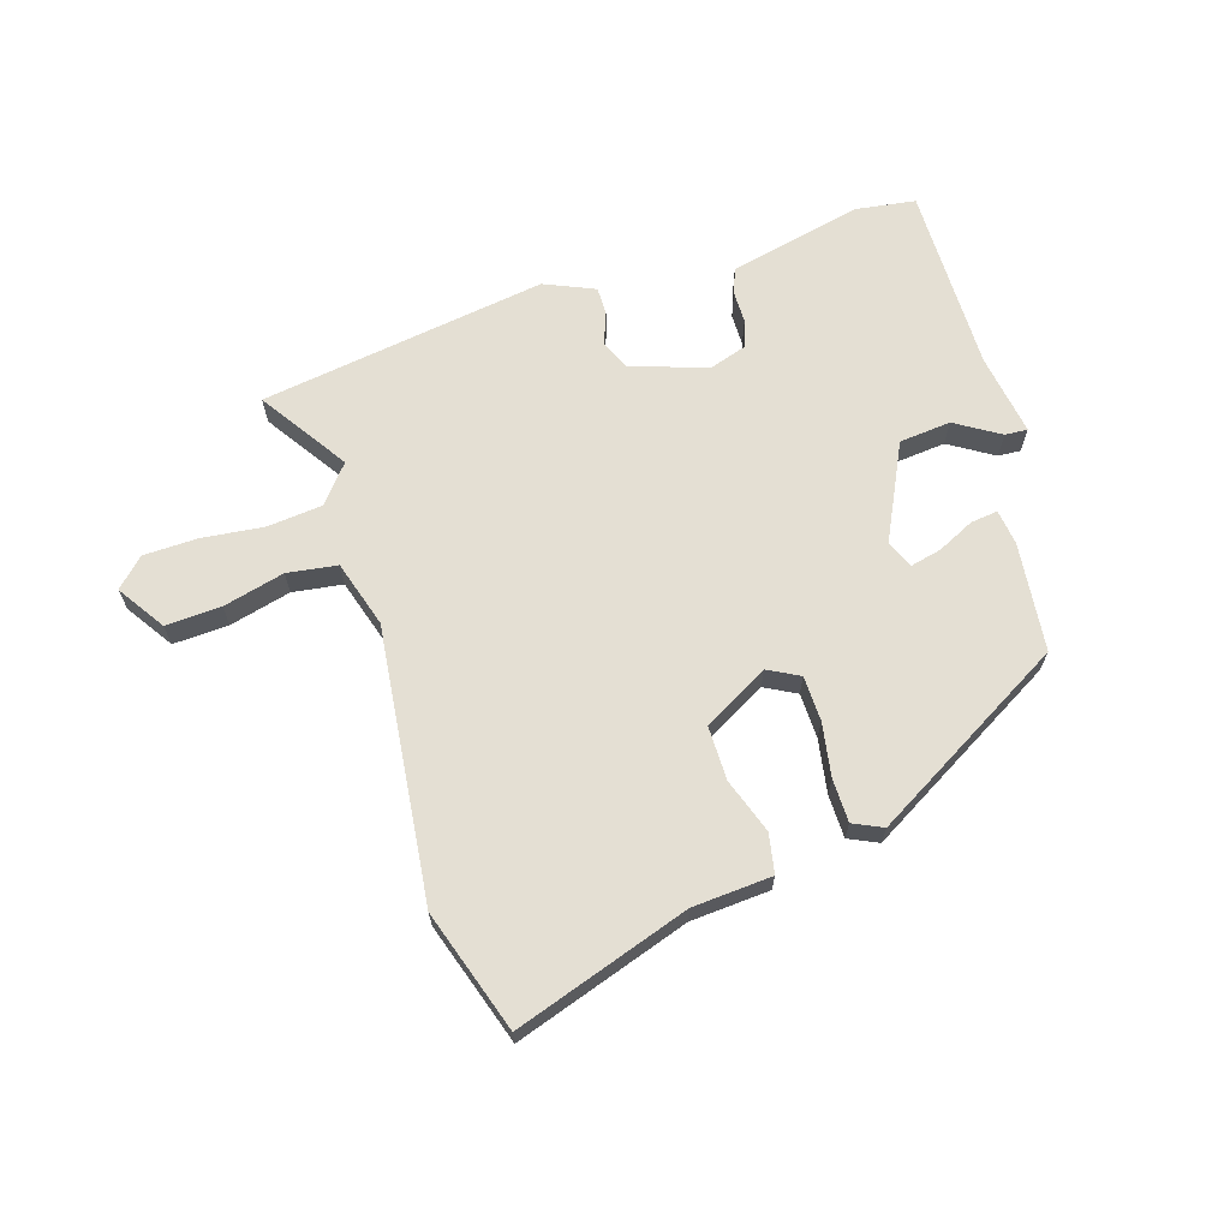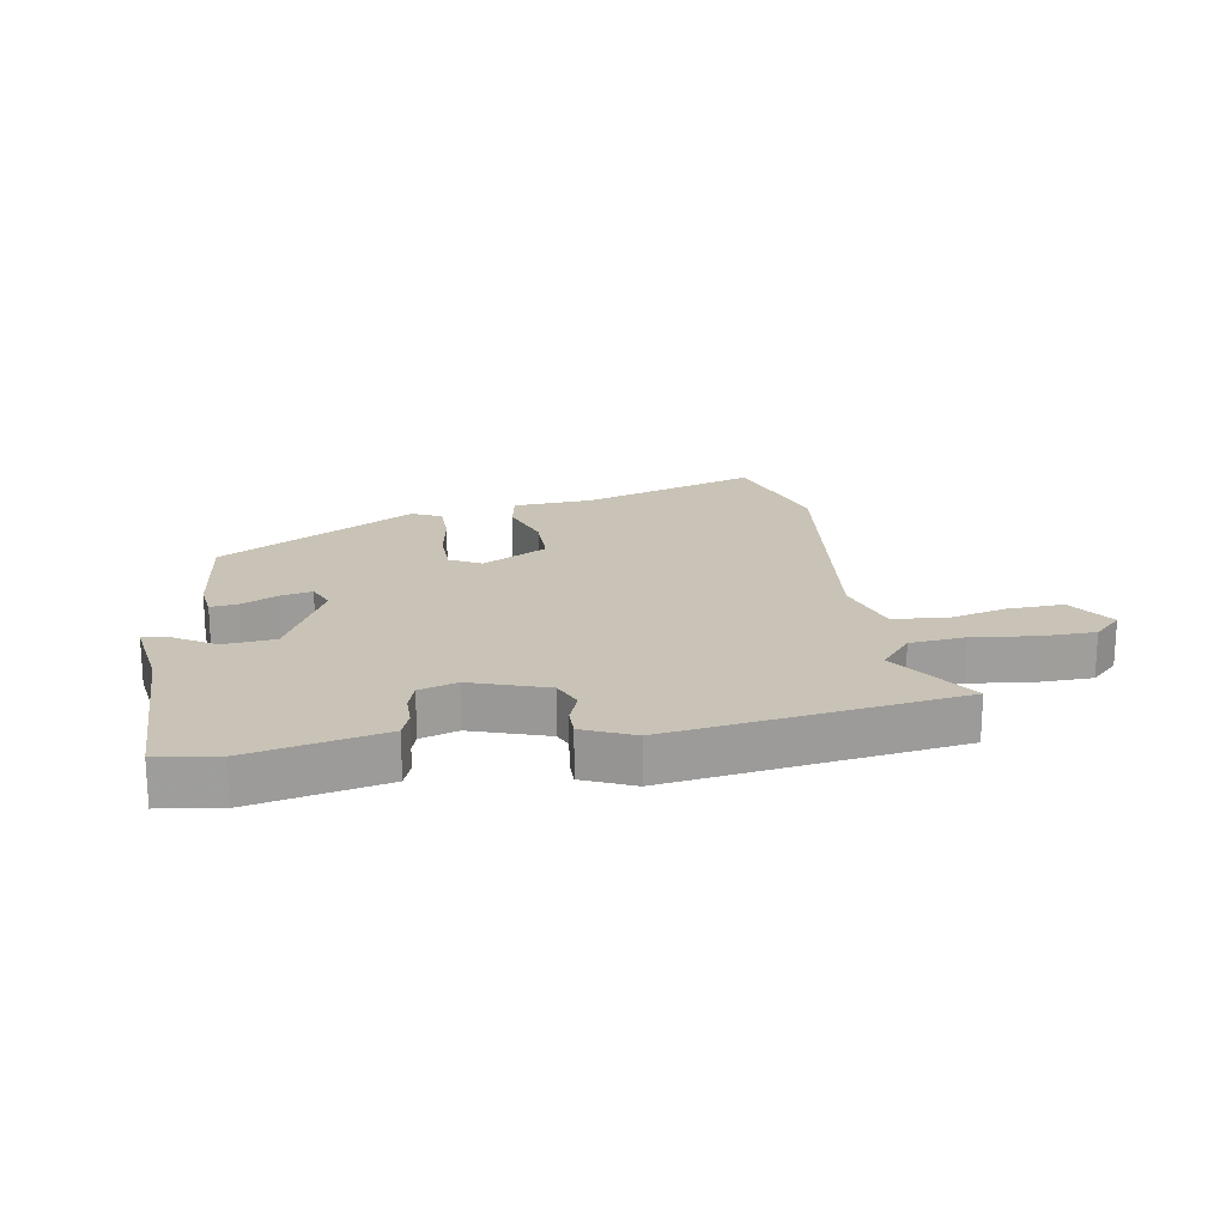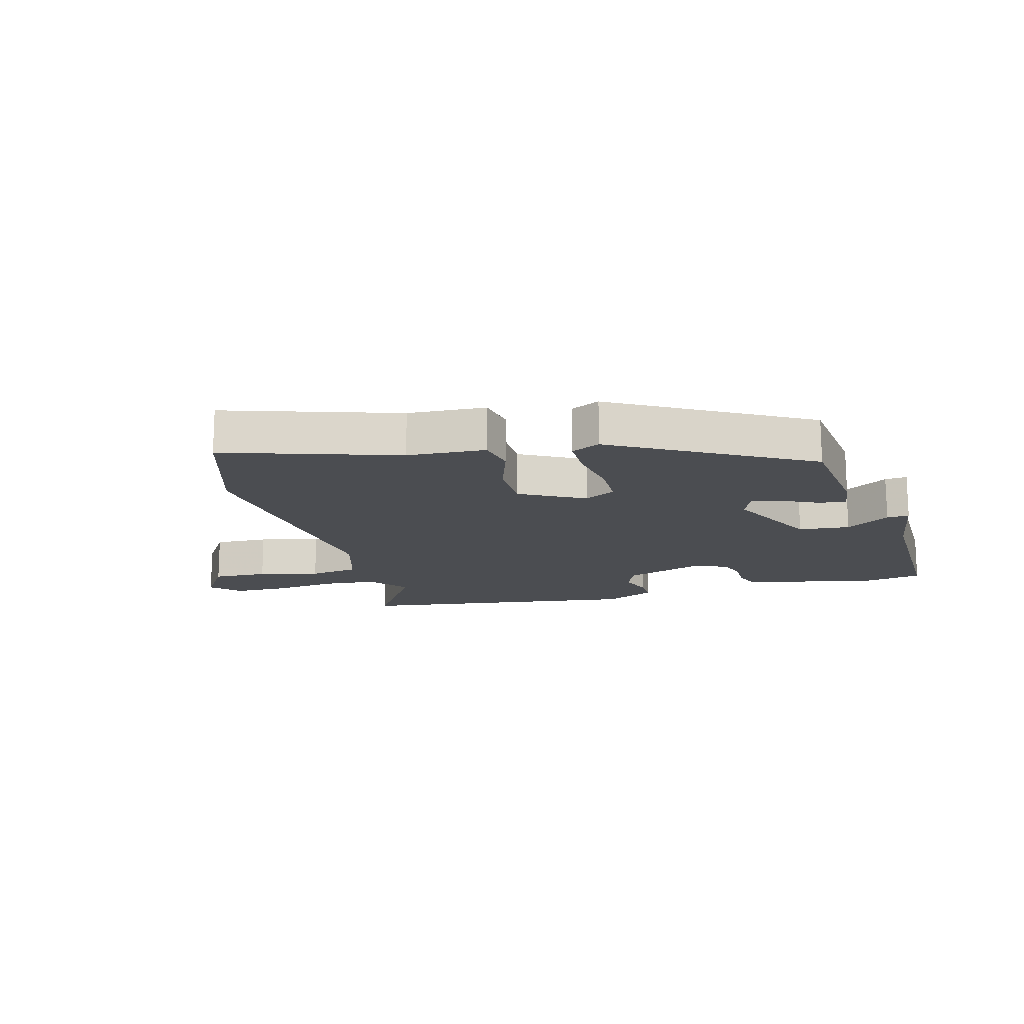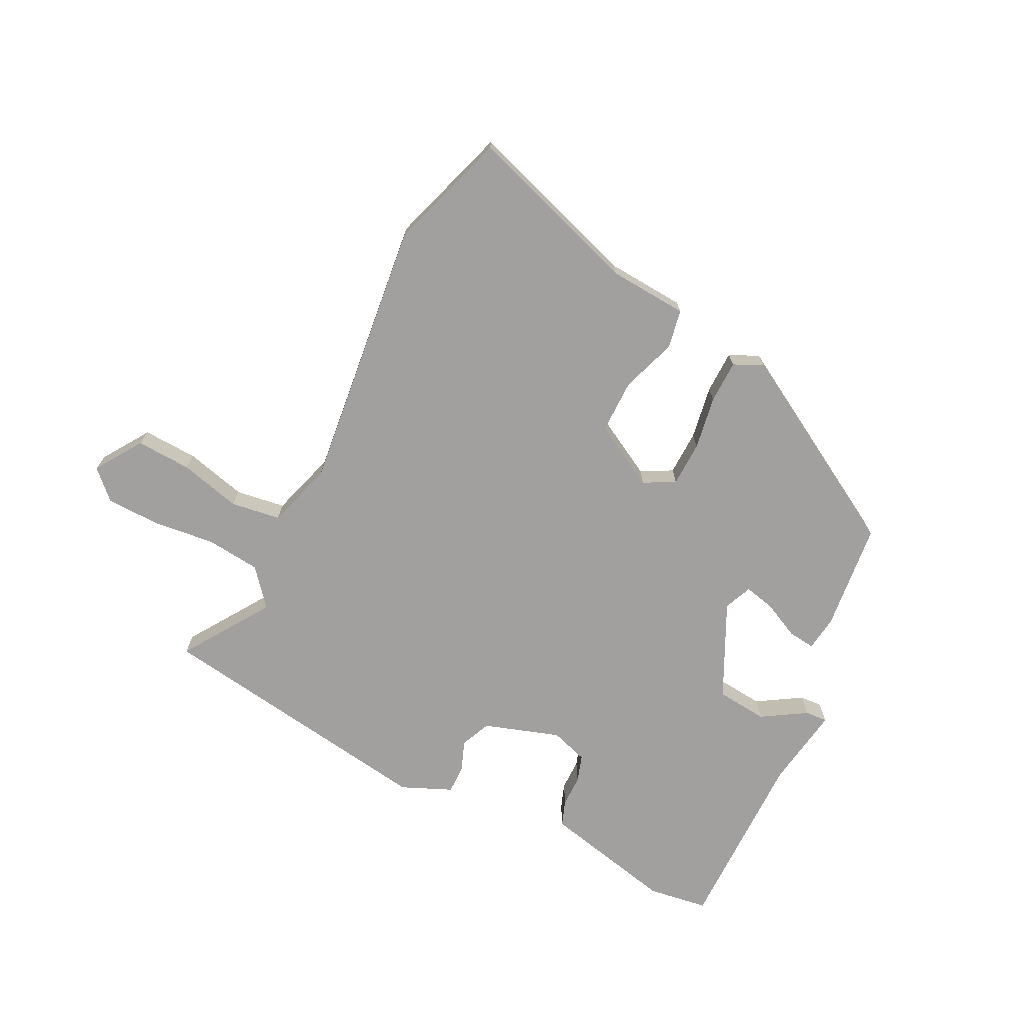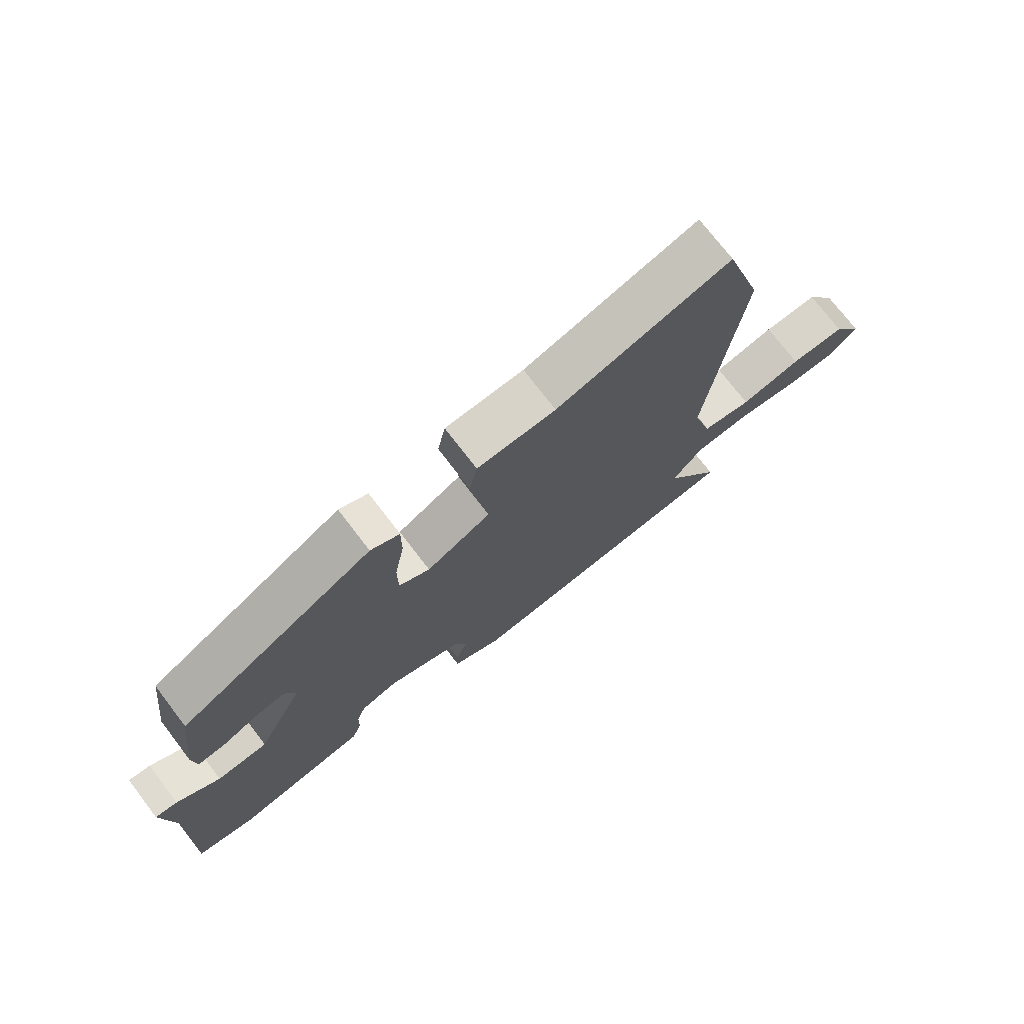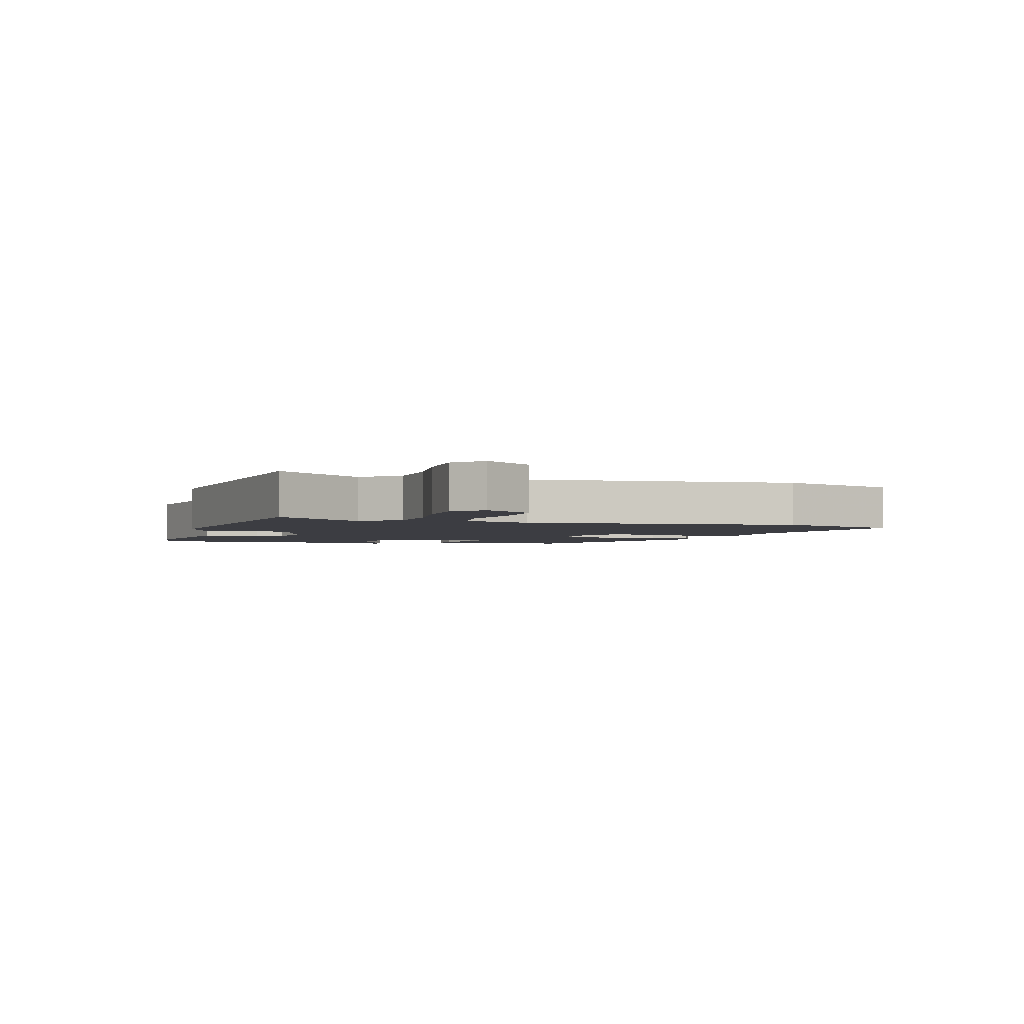
<metadata>
{"format":"obj","ext":"obj","renderer":"f3d","projection":"perspective","resolution":1024,"background":"white","views":[{"elev":66.4,"azim":-18.2,"up":"+Y"},{"elev":19.4,"azim":169.9,"up":"+Y"},{"elev":-16.0,"azim":15.0,"up":"+Y"},{"elev":-71.8,"azim":-27.4,"up":"+Y"},{"elev":73.5,"azim":142.6,"up":"+Z"},{"elev":-2.9,"azim":-107.5,"up":"+Y"}]}
</metadata>
<code>
v -0.546 0.07 -0.469
v -0.453 0.07 -0.324
v -0.504 0.07 -0.264
v -0.594 0.07 -0.256
v -0.697 0.07 -0.269
v -0.785 0.07 -0.268
v -0.831 0.07 -0.224
v -0.781 0.07 -0.146
v -0.69 0.07 -0.149
v -0.589 0.07 -0.173
v -0.507 0.07 -0.16
v -0.475 0.07 -0.05
v -0.532 0.07 0.396
v -0.47 0.07 0.596
v -0.182 0.07 0.505
v -0.052 0.07 0.498
v -0.039 0.07 0.434
v -0.069 0.07 0.343
v -0.068 0.07 0.254
v 0.039 0.07 0.197
v 0.09 0.07 0.225
v 0.091 0.07 0.299
v 0.075 0.07 0.387
v 0.075 0.07 0.458
v 0.123 0.07 0.481
v 0.446 0.07 0.301
v 0.468 0.07 0.122
v 0.461 0.07 0.064
v 0.416 0.07 0.069
v 0.356 0.07 0.097
v 0.305 0.07 0.108
v 0.286 0.07 0.062
v 0.364 0.07 -0.093
v 0.449 0.07 -0.1
v 0.521 0.07 -0.054
v 0.558 0.07 -0.051
v 0.539 0.07 -0.186
v 0.545 0.07 -0.493
v 0.446 0.07 -0.509
v 0.288 0.07 -0.476
v 0.226 0.07 -0.463
v 0.21 0.07 -0.421
v 0.209 0.07 -0.369
v 0.194 0.07 -0.325
v 0.132 0.07 -0.306
v 0.008 0.07 -0.349
v -0.013 0.07 -0.399
v 0.007 0.07 -0.45
v 0.008 0.07 -0.496
v -0.074 0.07 -0.533
v -0.546 0 -0.469
v -0.453 0 -0.324
v -0.504 0 -0.264
v -0.594 0 -0.256
v -0.697 0 -0.269
v -0.785 0 -0.268
v -0.831 0 -0.224
v -0.781 0 -0.146
v -0.69 0 -0.149
v -0.589 0 -0.173
v -0.507 0 -0.16
v -0.475 0 -0.05
v -0.532 0 0.396
v -0.47 0 0.596
v -0.182 0 0.505
v -0.052 0 0.498
v -0.039 0 0.434
v -0.069 0 0.343
v -0.068 0 0.254
v 0.039 0 0.197
v 0.09 0 0.225
v 0.091 0 0.299
v 0.075 0 0.387
v 0.075 0 0.458
v 0.123 0 0.481
v 0.446 0 0.301
v 0.468 0 0.122
v 0.461 0 0.064
v 0.416 0 0.069
v 0.356 0 0.097
v 0.305 0 0.108
v 0.286 0 0.062
v 0.364 0 -0.093
v 0.449 0 -0.1
v 0.521 0 -0.054
v 0.558 0 -0.051
v 0.539 0 -0.186
v 0.545 0 -0.493
v 0.446 0 -0.509
v 0.288 0 -0.476
v 0.226 0 -0.463
v 0.21 0 -0.421
v 0.209 0 -0.369
v 0.194 0 -0.325
v 0.132 0 -0.306
v 0.008 0 -0.349
v -0.013 0 -0.399
v 0.007 0 -0.45
v 0.008 0 -0.496
v -0.074 0 -0.533
f 50 1 2
f 49 50 2
f 48 49 2
f 47 48 2
f 46 47 2 3
f 45 46 3
f 41 42 43
f 40 41 43
f 39 40 43
f 38 39 43
f 37 38 43
f 37 43 44
f 36 37 44
f 35 36 44
f 34 35 44
f 33 34 44 45
f 28 29 30
f 27 28 30
f 26 27 30
f 25 26 30
f 24 25 30
f 23 24 30
f 22 23 30
f 21 22 30 31
f 20 21 31 32
f 15 16 17 18
f 15 18 19
f 14 15 19
f 13 14 19
f 12 13 19
f 33 45 3
f 32 33 3
f 20 32 3
f 19 20 3
f 12 19 3
f 11 12 3
f 8 9 10
f 7 8 10
f 6 7 10
f 5 6 10
f 4 5 10
f 3 4 10 11
f 52 51 100
f 52 100 99
f 52 99 98
f 52 98 97
f 53 52 97 96
f 53 96 95
f 93 92 91
f 93 91 90
f 93 90 89
f 93 89 88
f 93 88 87
f 94 93 87
f 94 87 86
f 94 86 85
f 94 85 84
f 95 94 84 83
f 80 79 78
f 80 78 77
f 80 77 76
f 80 76 75
f 80 75 74
f 80 74 73
f 80 73 72
f 81 80 72 71
f 82 81 71 70
f 68 67 66 65
f 69 68 65
f 69 65 64
f 69 64 63
f 69 63 62
f 53 95 83
f 53 83 82
f 53 82 70
f 53 70 69
f 53 69 62
f 53 62 61
f 60 59 58
f 60 58 57
f 60 57 56
f 60 56 55
f 60 55 54
f 61 60 54 53
f 1 51 52 2
f 2 52 53 3
f 3 53 54 4
f 4 54 55 5
f 5 55 56 6
f 6 56 57 7
f 7 57 58 8
f 8 58 59 9
f 9 59 60 10
f 10 60 61 11
f 11 61 62 12
f 12 62 63 13
f 13 63 64 14
f 14 64 65 15
f 15 65 66 16
f 16 66 67 17
f 17 67 68 18
f 18 68 69 19
f 19 69 70 20
f 20 70 71 21
f 21 71 72 22
f 22 72 73 23
f 23 73 74 24
f 24 74 75 25
f 25 75 76 26
f 26 76 77 27
f 27 77 78 28
f 28 78 79 29
f 29 79 80 30
f 30 80 81 31
f 31 81 82 32
f 32 82 83 33
f 33 83 84 34
f 34 84 85 35
f 35 85 86 36
f 36 86 87 37
f 37 87 88 38
f 38 88 89 39
f 39 89 90 40
f 40 90 91 41
f 41 91 92 42
f 42 92 93 43
f 43 93 94 44
f 44 94 95 45
f 45 95 96 46
f 46 96 97 47
f 47 97 98 48
f 48 98 99 49
f 49 99 100 50
f 50 100 51 1

</code>
